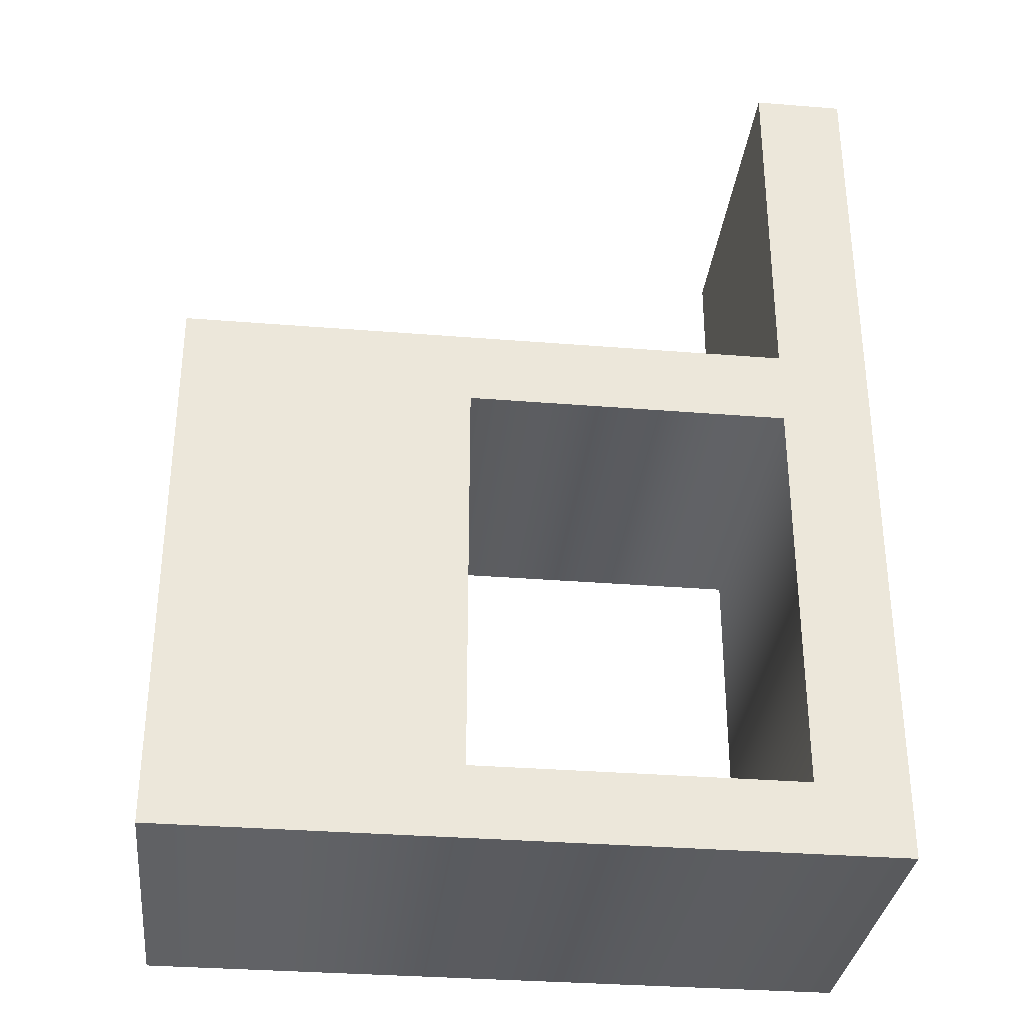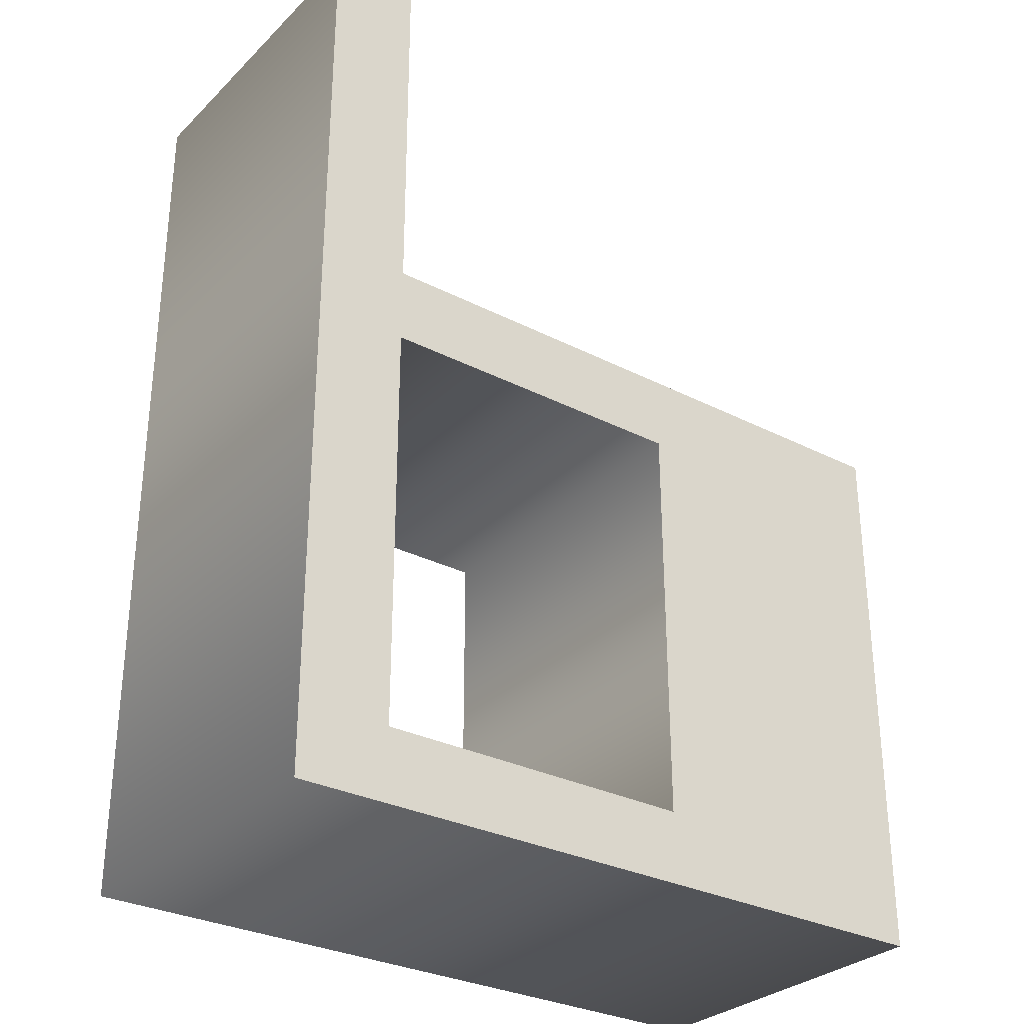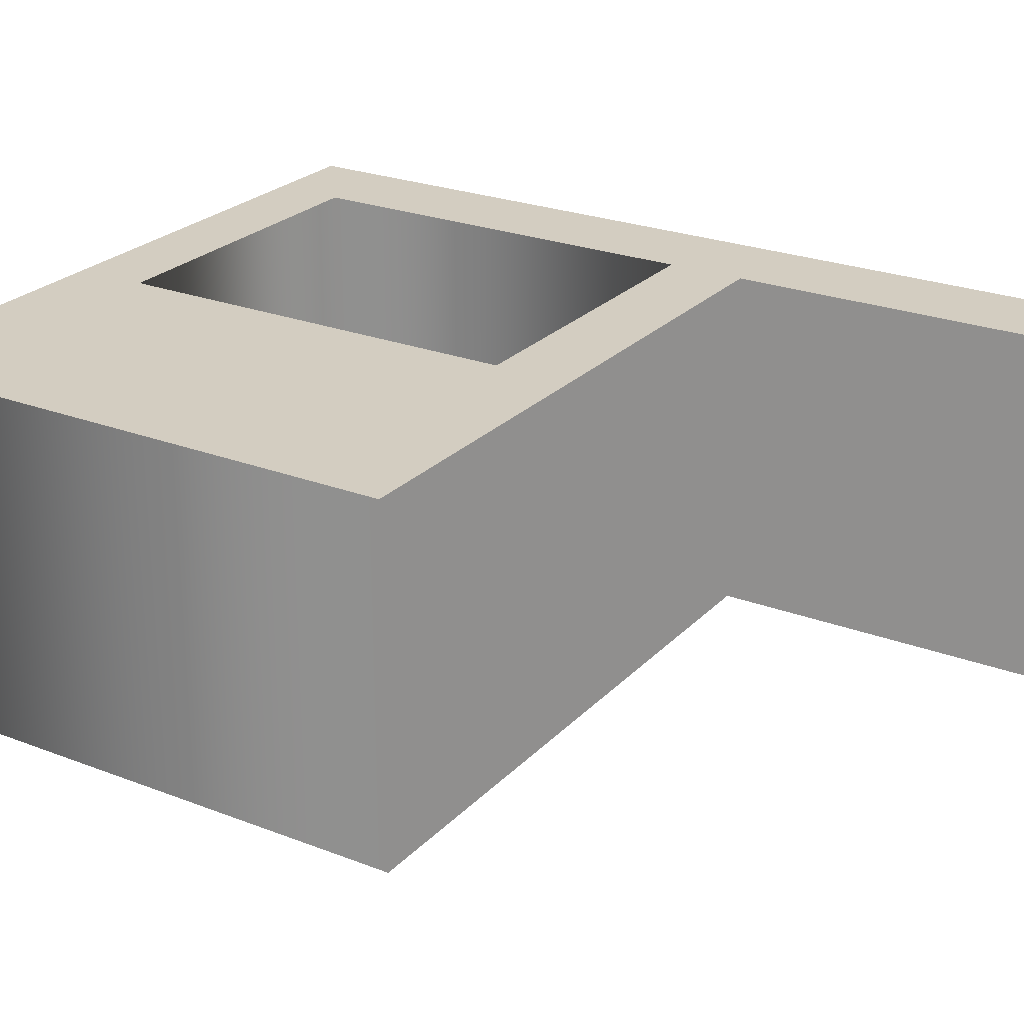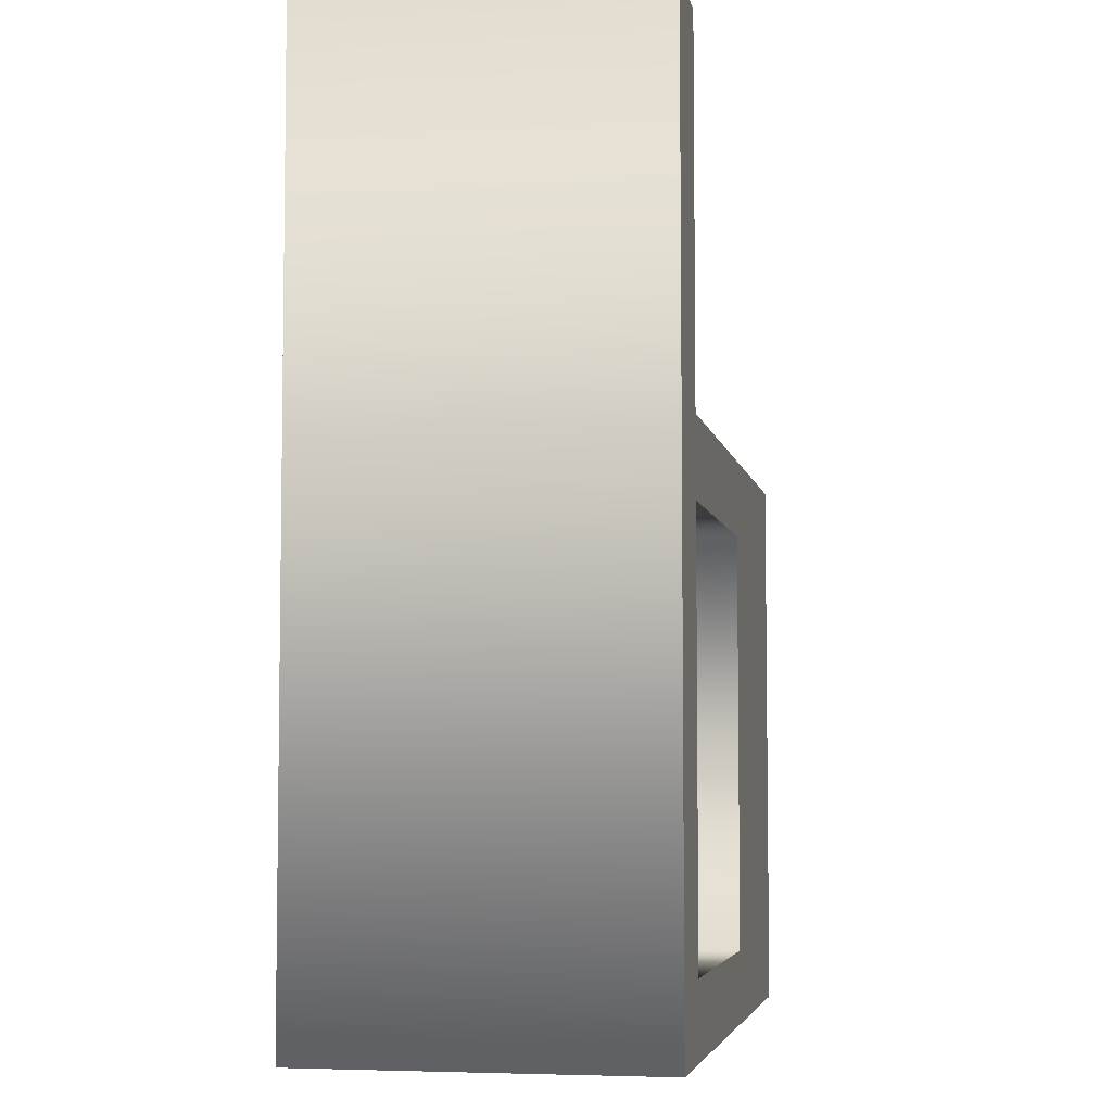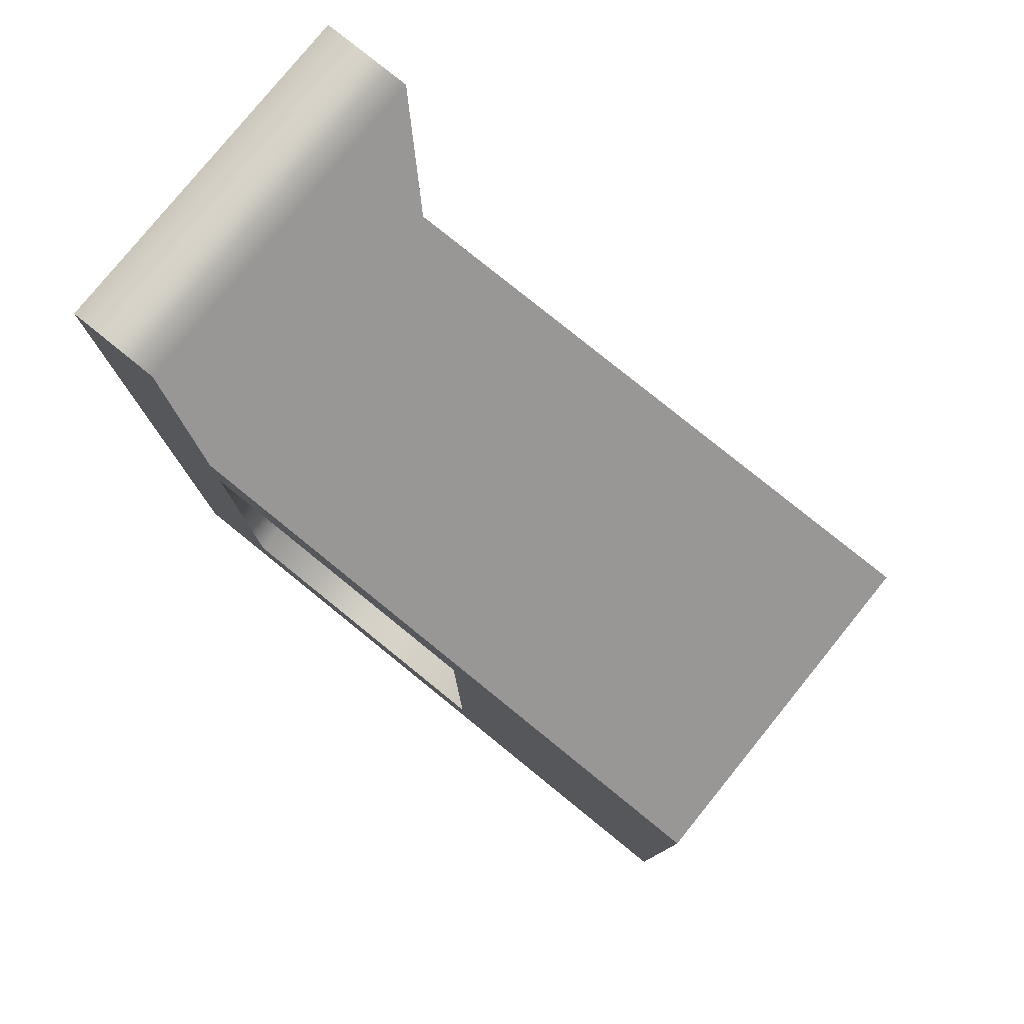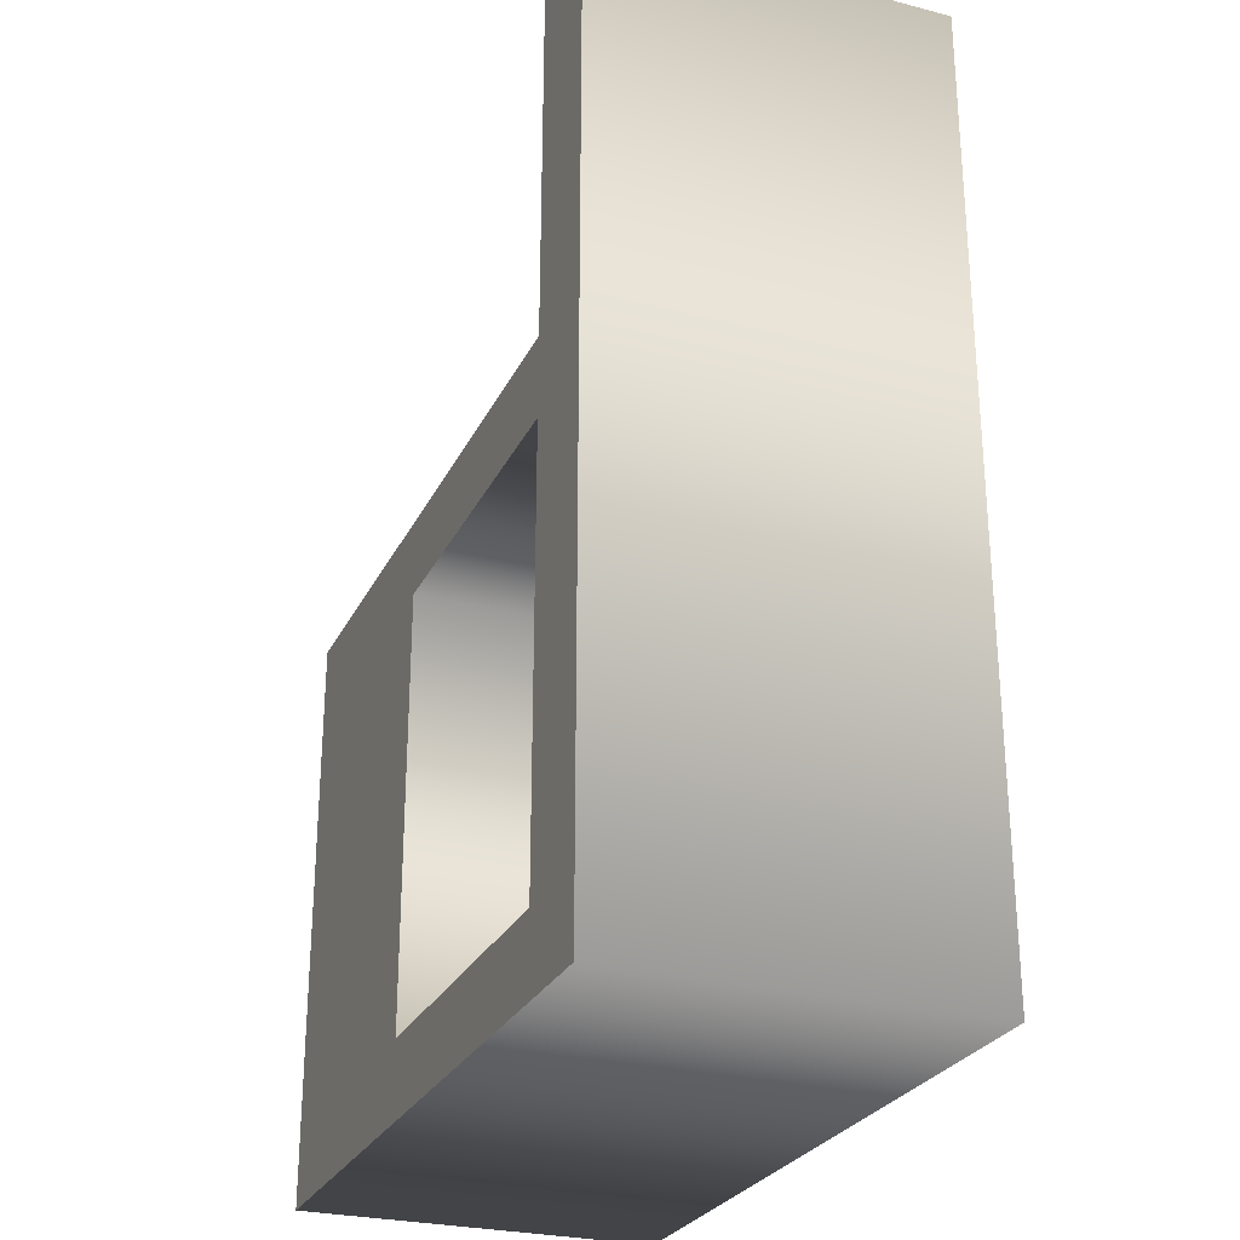
<metadata>
{"format":"obj","ext":"obj","renderer":"f3d","projection":"perspective","resolution":1024,"background":"white","views":[{"elev":-32.7,"azim":173.6,"up":"+Y"},{"elev":-30.4,"azim":-36.5,"up":"+Y"},{"elev":24.8,"azim":122.2,"up":"+Z"},{"elev":-5.2,"azim":-79.3,"up":"+Y"},{"elev":79.0,"azim":39.0,"up":"+Y"},{"elev":-27.1,"azim":-111.6,"up":"+Y"}]}
</metadata>
<code>
o d
v 0.03553 -0.1784 -0.1
v -0.1507 -0.1784 -0.1
v -0.1507 0.05866 -0.1
v 0.03553 0.05866 -0.1
v -0.2037 -0.2198 -0.1
v 0.2037 -0.2198 -0.1
v 0.2037 0.1028 -0.1
v -0.1507 0.1028 -0.1
v -0.1513 0.3115 -0.1
v -0.2037 0.3115 -0.1
v 0.03553 -0.1784 0.1
v -0.1507 -0.1784 0.1
v -0.1507 0.05866 0.1
v 0.03553 0.05866 0.1
v -0.2037 -0.2198 0.1
v 0.2037 -0.2198 0.1
v 0.2037 0.1028 0.1
v -0.1507 0.1028 0.1
v -0.1513 0.3115 0.1
v -0.2037 0.3115 0.1
v 0.03553 -0.1784 0.1
v 0.03553 -0.1784 -0.1
v -0.1507 -0.1784 0.1
v -0.1507 -0.1784 -0.1
v -0.1507 0.05866 0.1
v -0.1507 0.05866 -0.1
v 0.03553 0.05866 0.1
v 0.03553 0.05866 -0.1
v -0.2037 -0.2198 0.1
v -0.2037 -0.2198 -0.1
v 0.2037 -0.2198 0.1
v 0.2037 -0.2198 -0.1
v 0.2037 0.1028 0.1
v 0.2037 0.1028 -0.1
v -0.1507 0.1028 0.1
v -0.1507 0.1028 -0.1
v -0.1513 0.3115 0.1
v -0.1513 0.3115 -0.1
v -0.2037 0.3115 0.1
v -0.2037 0.3115 -0.1
f 8 10 9
f 8 5 10
f 6 4 7
f 4 8 7
f 4 3 8
f 3 5 8
f 6 1 4
f 2 5 3
f 6 2 1
f 6 5 2
f 18 19 20
f 18 20 15
f 16 17 14
f 14 17 18
f 14 18 13
f 13 18 15
f 16 14 11
f 12 13 15
f 16 11 12
f 16 12 15
f 22 24 23 21
f 24 26 25 23
f 26 28 27 25
f 28 22 21 27
f 30 32 31 29
f 32 34 33 31
f 34 36 35 33
f 36 38 37 35
f 38 40 39 37
f 40 30 29 39

</code>
